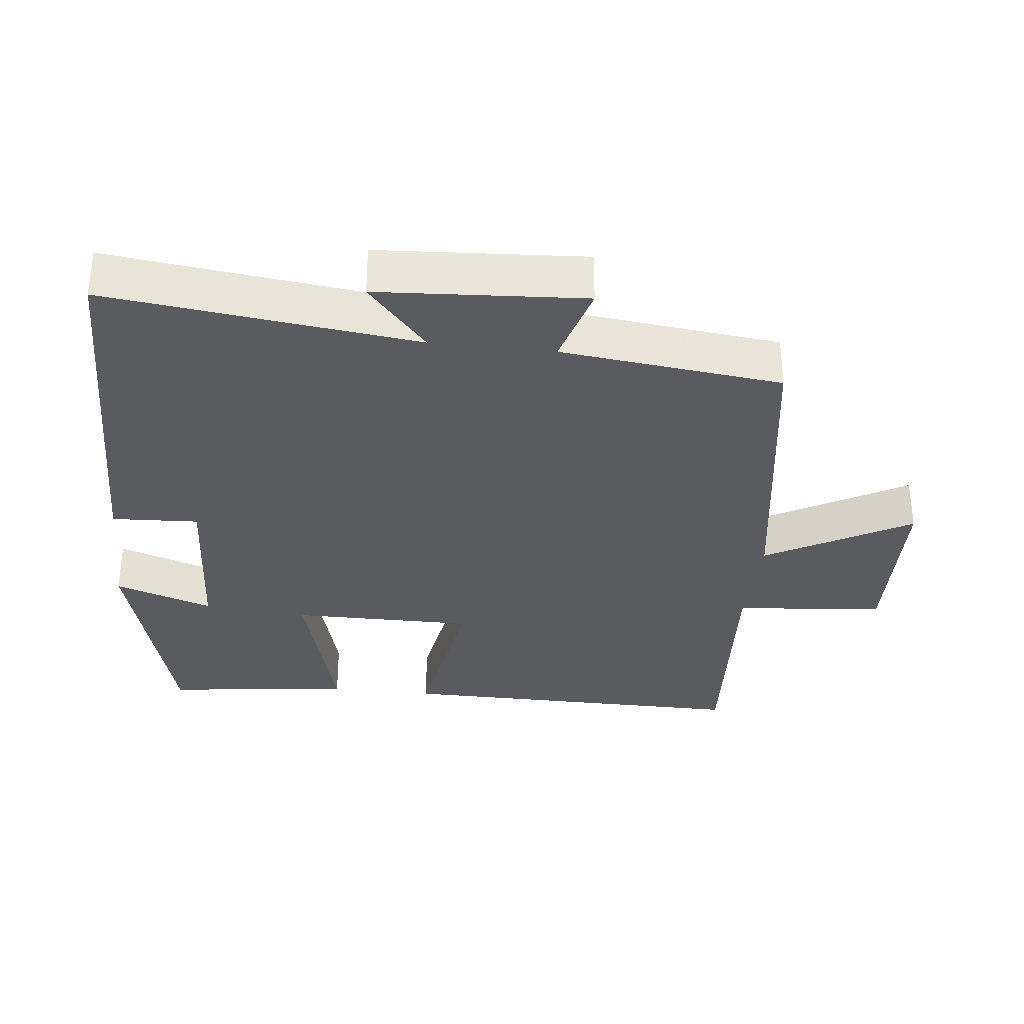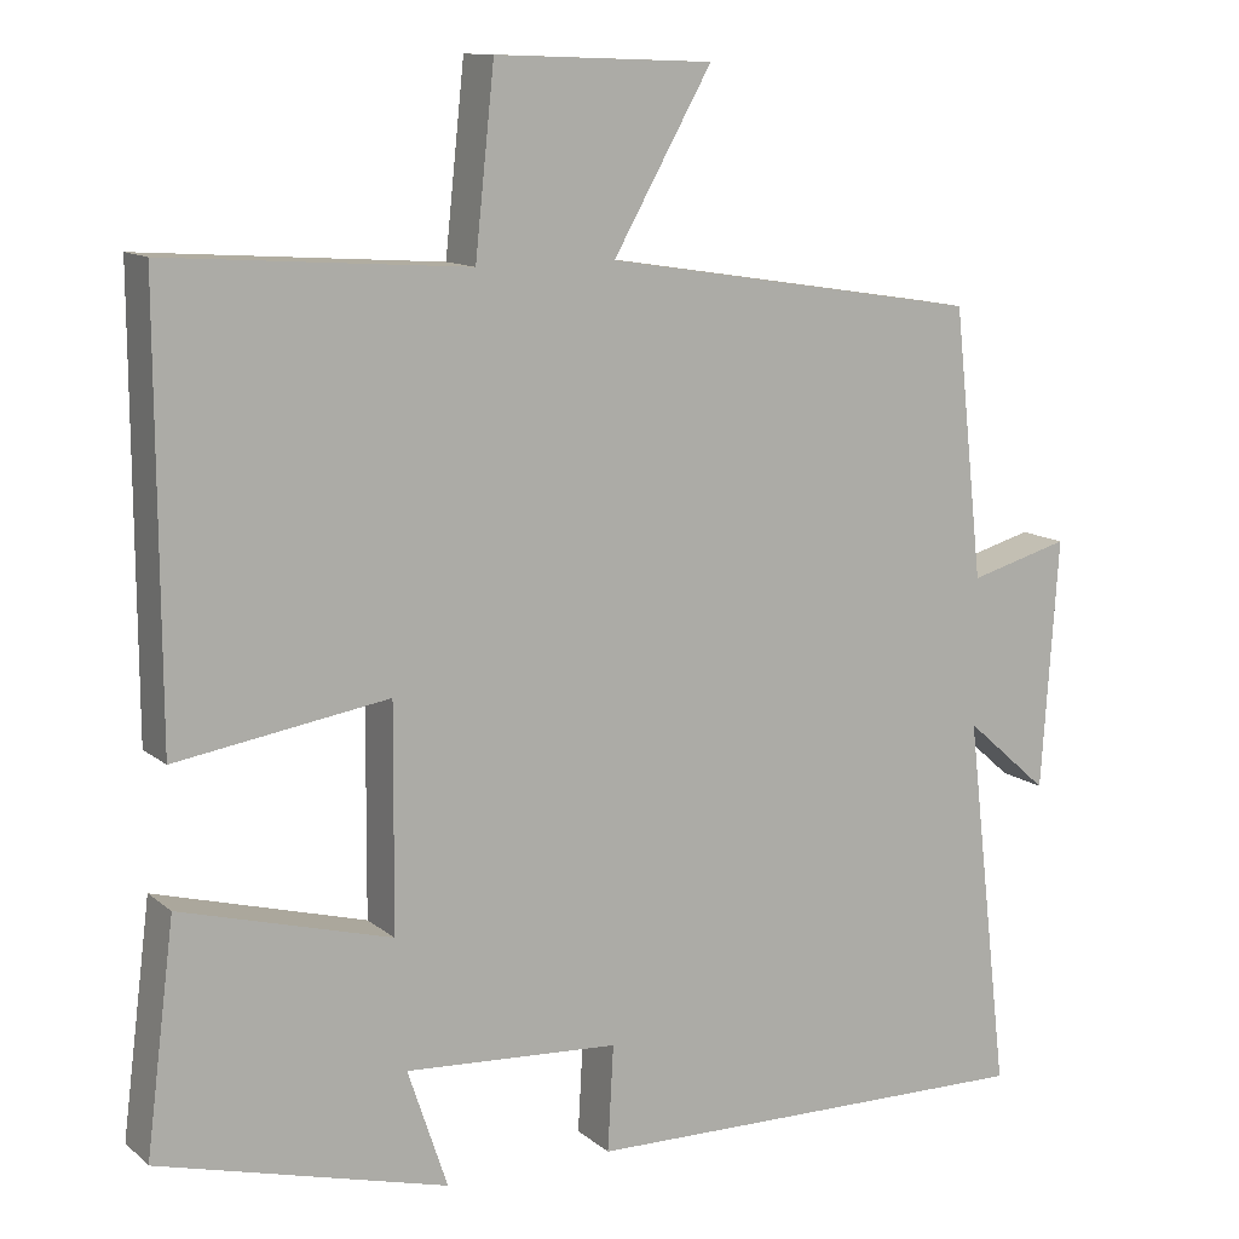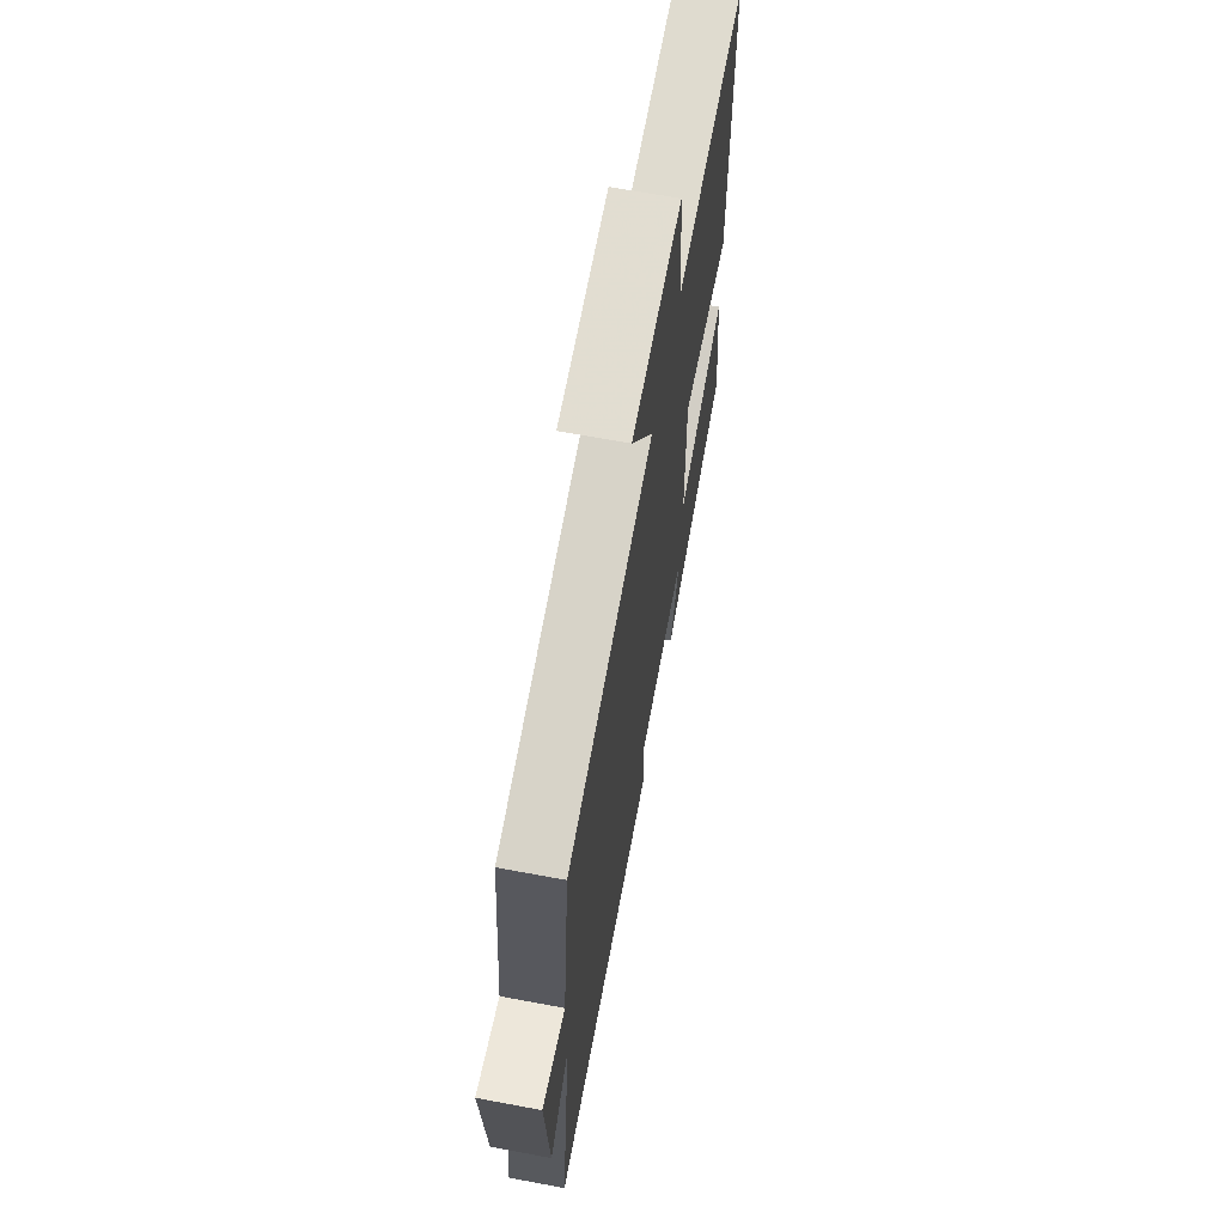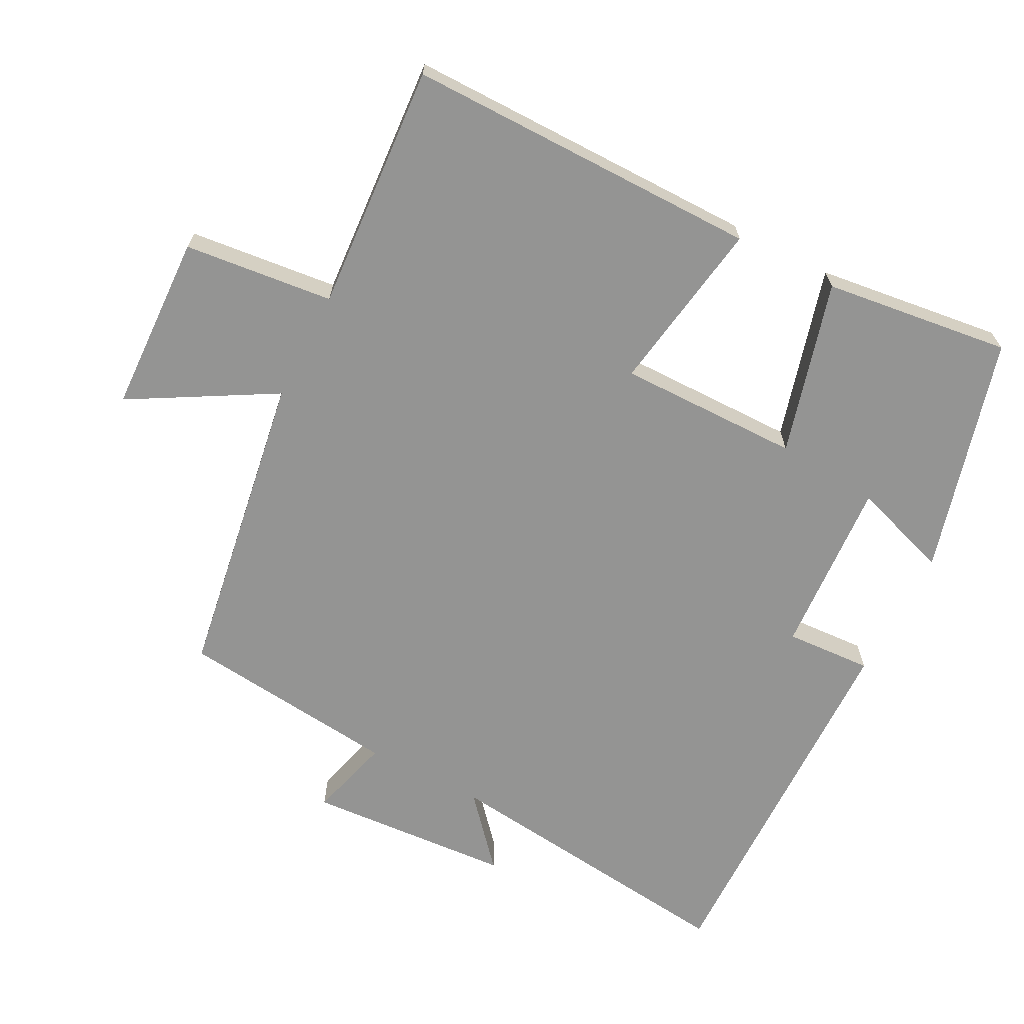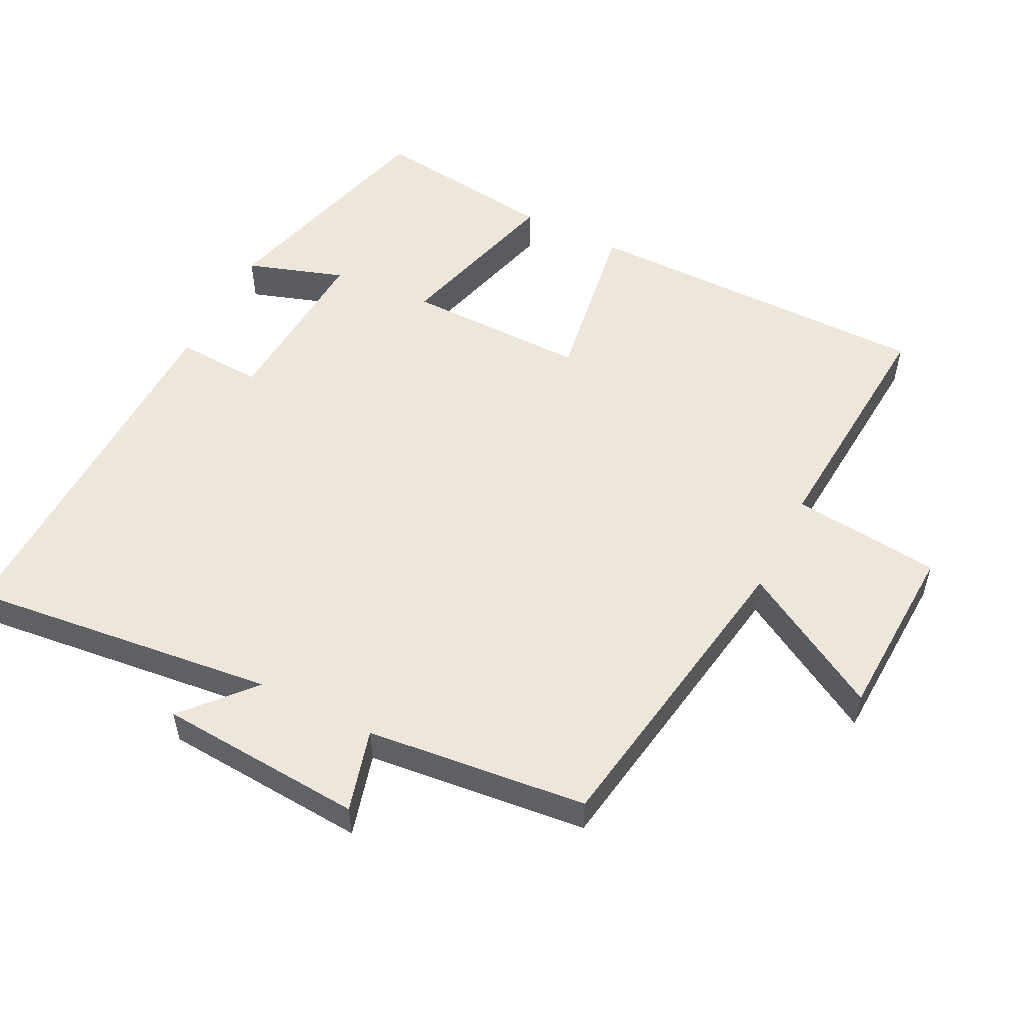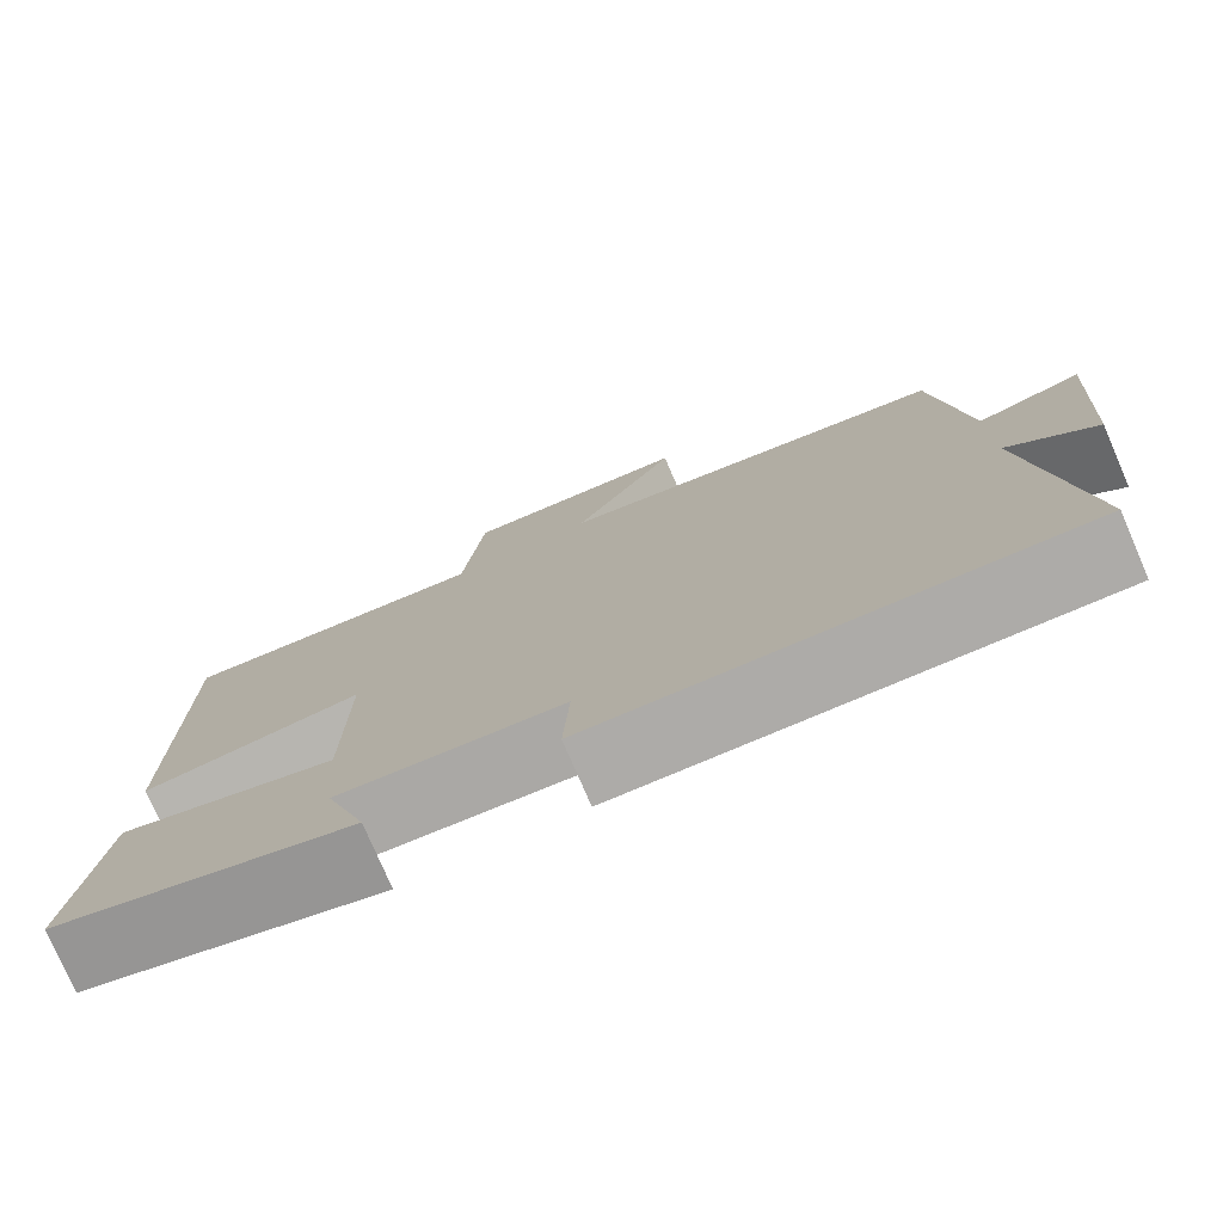
<metadata>
{"format":"obj","ext":"obj","renderer":"f3d","projection":"perspective","resolution":1024,"background":"white","views":[{"elev":-32.7,"azim":-96.6,"up":"+Y"},{"elev":11.9,"azim":150.8,"up":"+Z"},{"elev":66.3,"azim":-79.4,"up":"+Z"},{"elev":-67.0,"azim":62.6,"up":"+Y"},{"elev":53.5,"azim":-63.1,"up":"+Y"},{"elev":-77.1,"azim":-156.7,"up":"+Z"}]}
</metadata>
<code>
v 0.502 0.07 0.525
v 0.5 0.07 0.015
v 0.249 0.07 0.055
v 0.251 0.07 -0.207
v 0.5 0.07 -0.139
v 0.534 0.07 -0.408
v 0.192 0.07 -0.5
v 0.239 0.07 -0.359
v -0.015 0.07 -0.375
v -0.008 0.07 -0.5
v -0.552 0.07 -0.51
v -0.5 0.07 -0.065
v -0.599 0.07 -0.152
v -0.619 0.07 0.144
v -0.5 0.07 0.111
v -0.465 0.07 0.429
v -0.017 0.07 0.5
v -0.134 0.07 0.705
v 0.124 0.07 0.715
v 0.147 0.07 0.5
v 0.502 0 0.525
v 0.5 0 0.015
v 0.249 0 0.055
v 0.251 0 -0.207
v 0.5 0 -0.139
v 0.534 0 -0.408
v 0.192 0 -0.5
v 0.239 0 -0.359
v -0.015 0 -0.375
v -0.008 0 -0.5
v -0.552 0 -0.51
v -0.5 0 -0.065
v -0.599 0 -0.152
v -0.619 0 0.144
v -0.5 0 0.111
v -0.465 0 0.429
v -0.017 0 0.5
v -0.134 0 0.705
v 0.124 0 0.715
v 0.147 0 0.5
f 17 18 19 20
f 15 16 17 20
f 15 20 1
f 12 13 14 15
f 12 15 1
f 9 10 11 12
f 8 9 12
f 5 6 7 8
f 4 5 8
f 3 4 8 12
f 1 2 3
f 1 3 12
f 40 39 38 37
f 40 37 36 35
f 21 40 35
f 35 34 33 32
f 21 35 32
f 32 31 30 29
f 32 29 28
f 28 27 26 25
f 28 25 24
f 32 28 24 23
f 23 22 21
f 32 23 21
f 1 21 22 2
f 2 22 23 3
f 3 23 24 4
f 4 24 25 5
f 5 25 26 6
f 6 26 27 7
f 7 27 28 8
f 8 28 29 9
f 9 29 30 10
f 10 30 31 11
f 11 31 32 12
f 12 32 33 13
f 13 33 34 14
f 14 34 35 15
f 15 35 36 16
f 16 36 37 17
f 17 37 38 18
f 18 38 39 19
f 19 39 40 20
f 20 40 21 1

</code>
